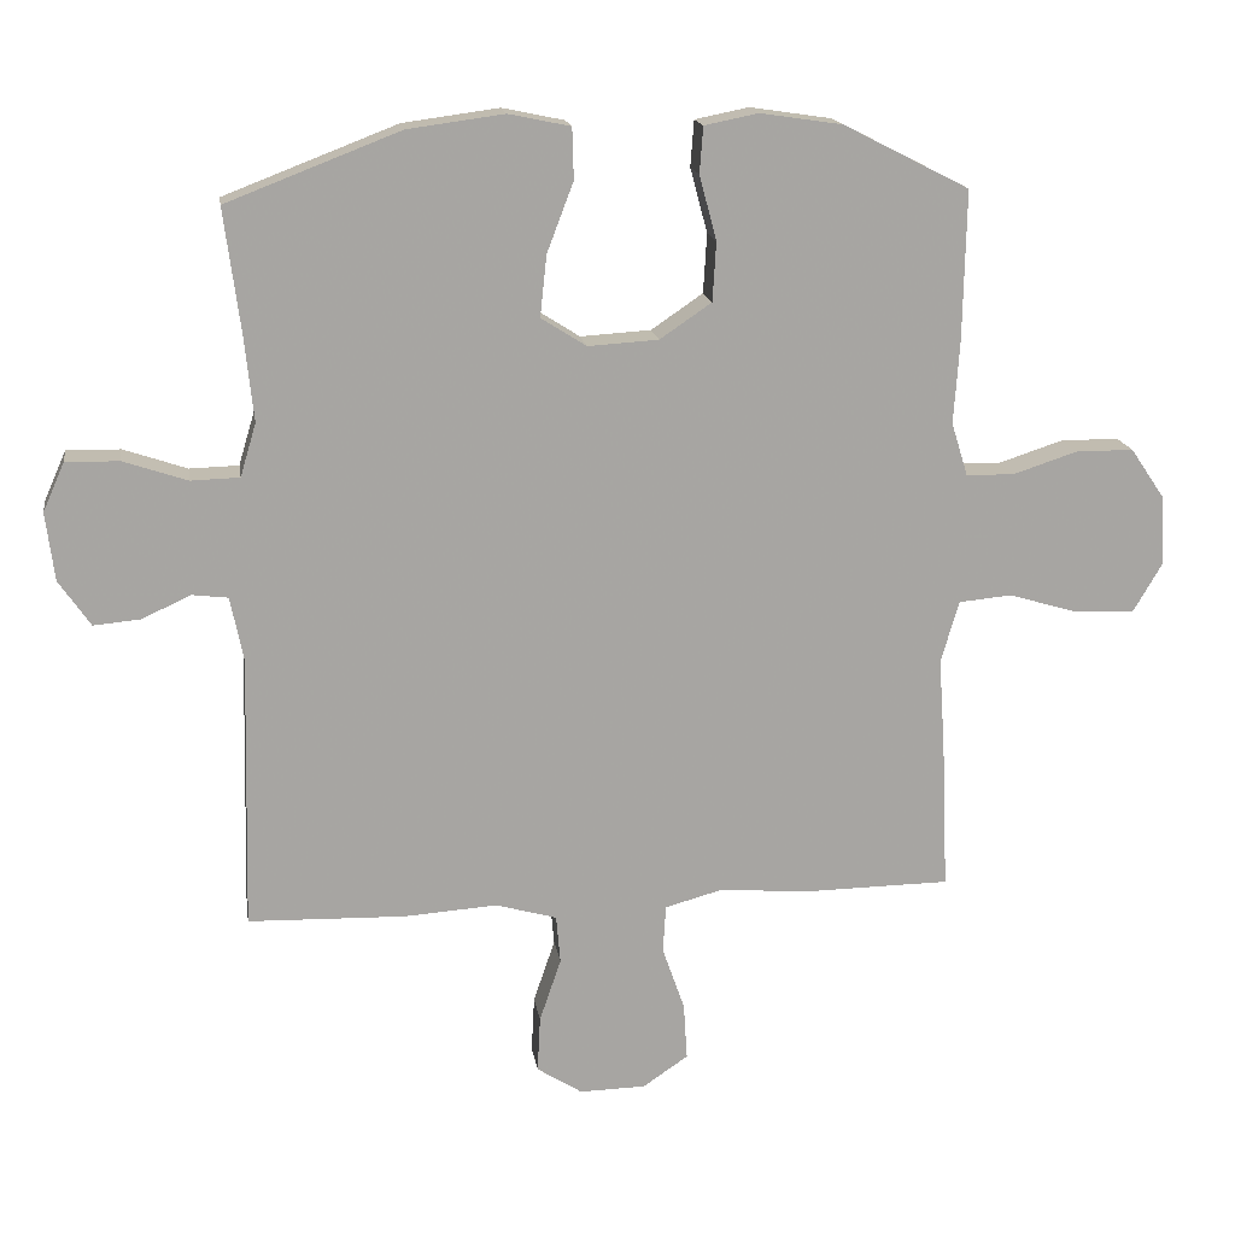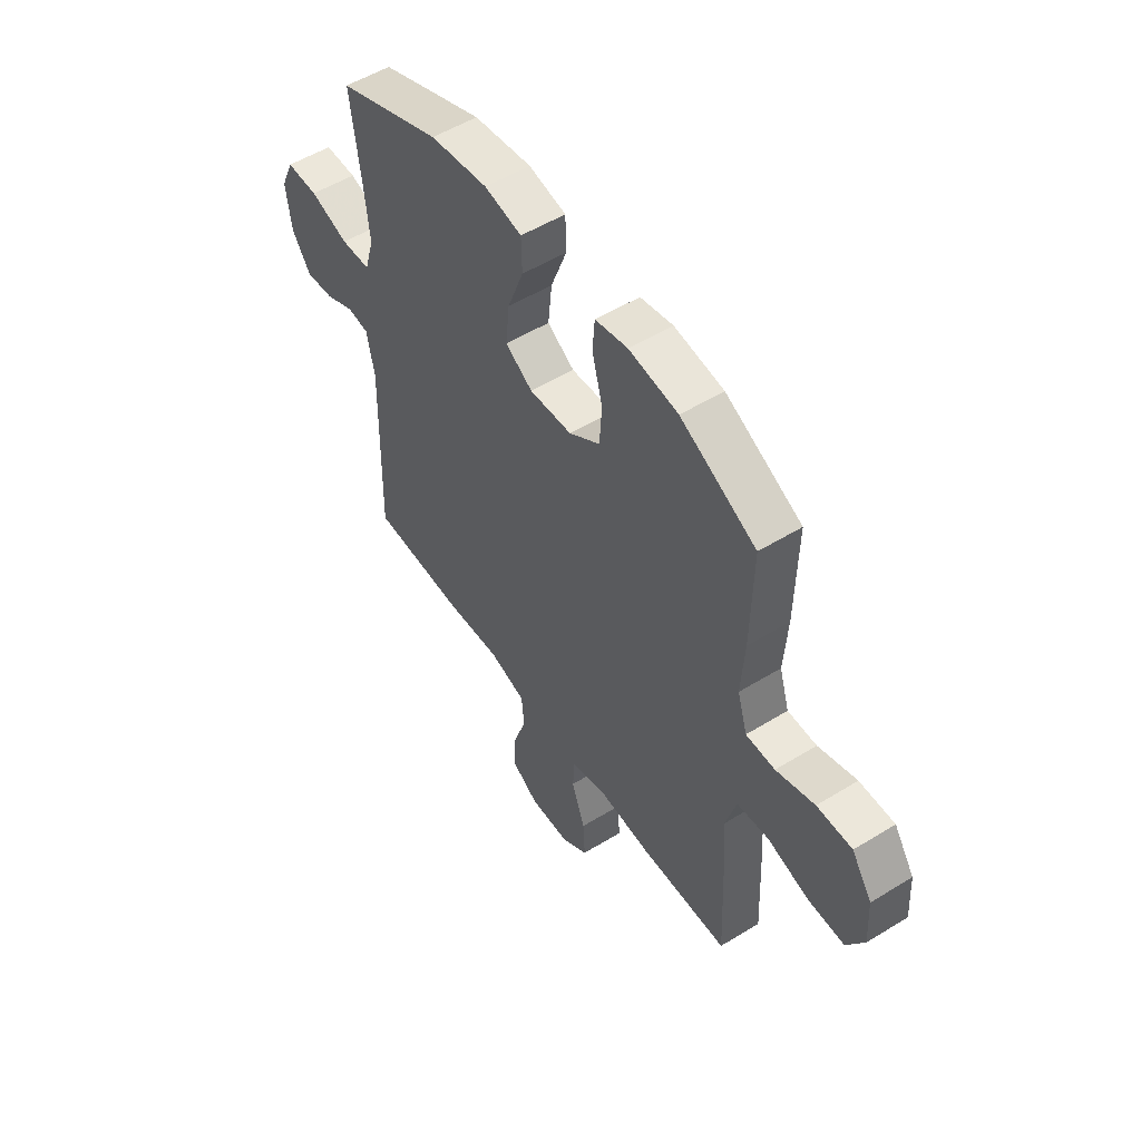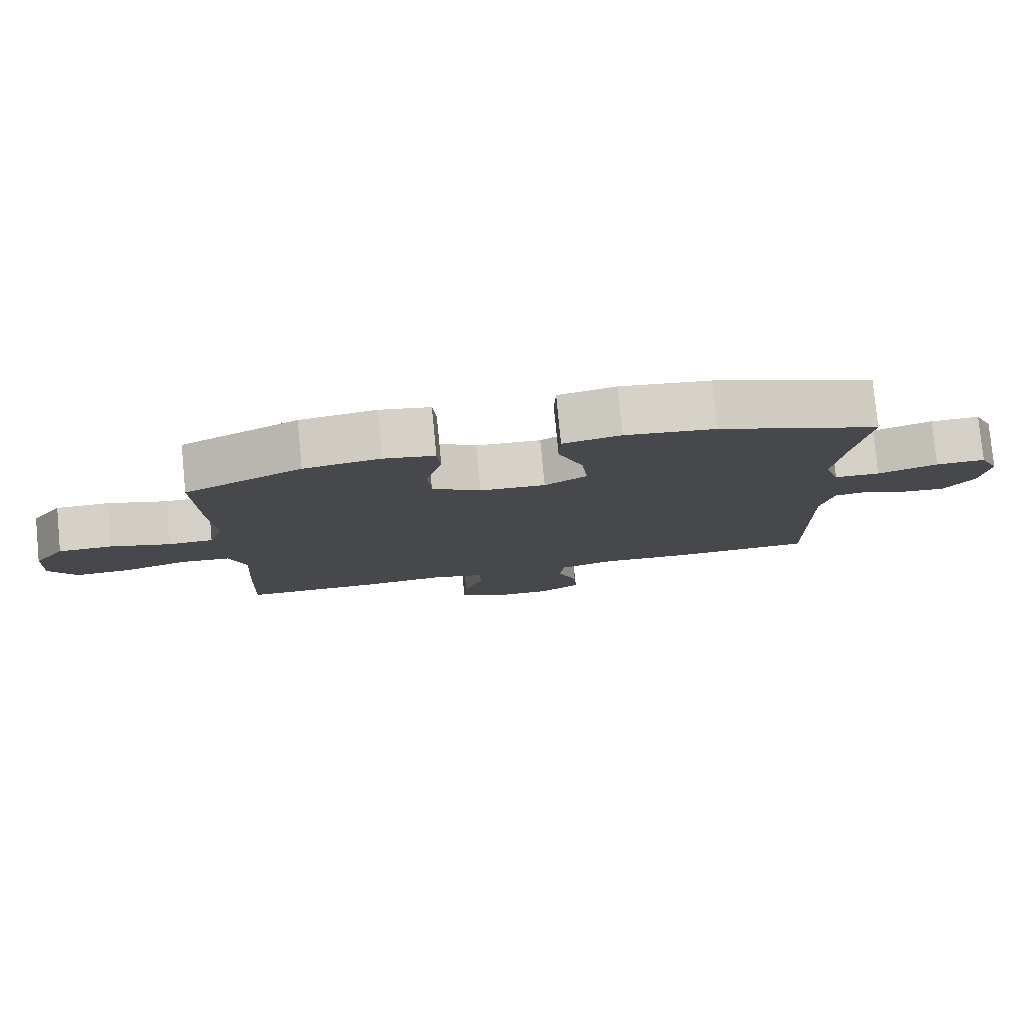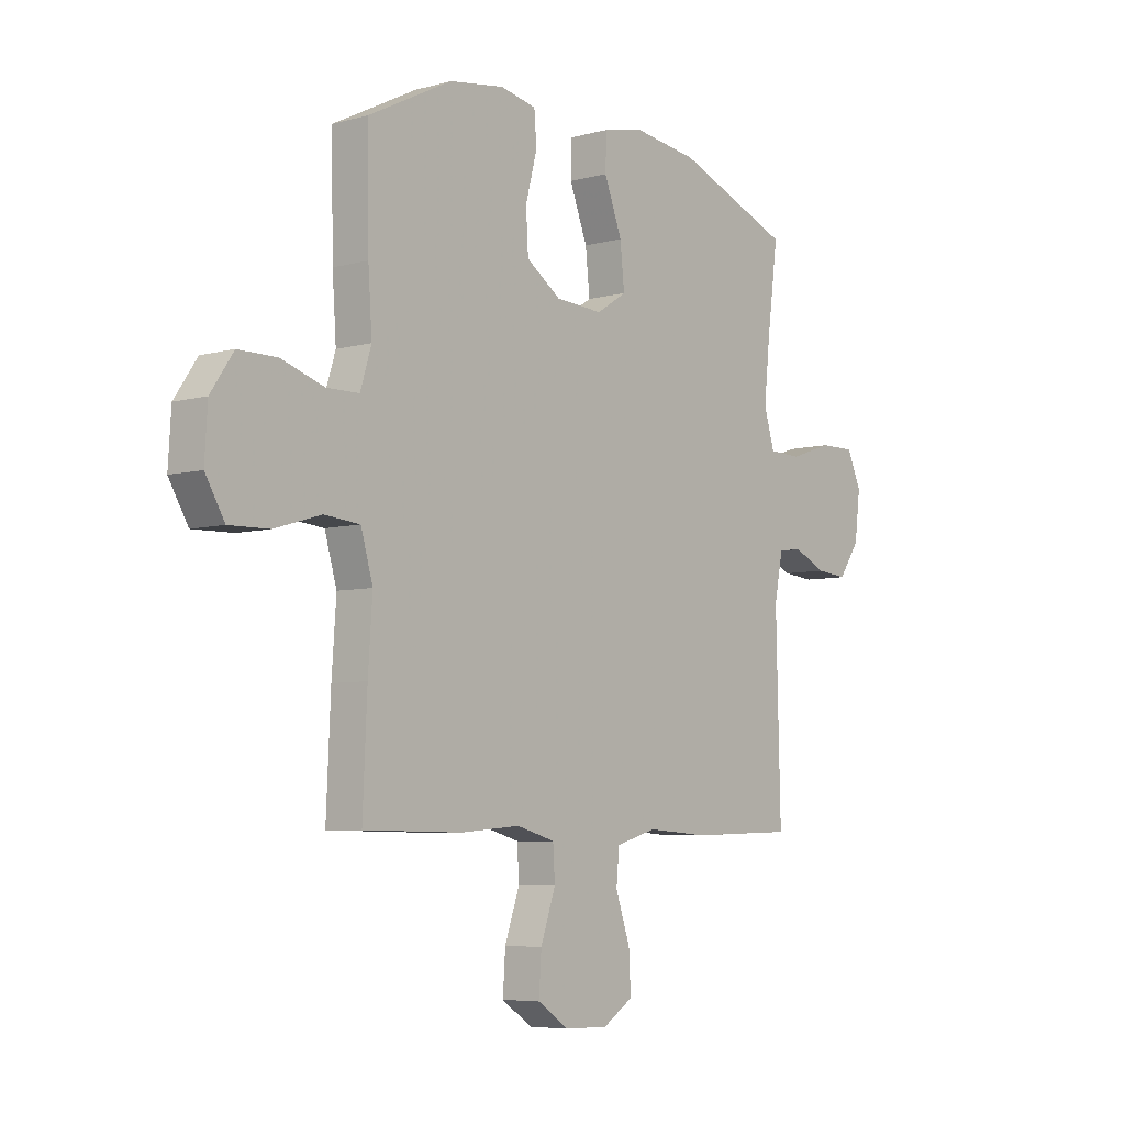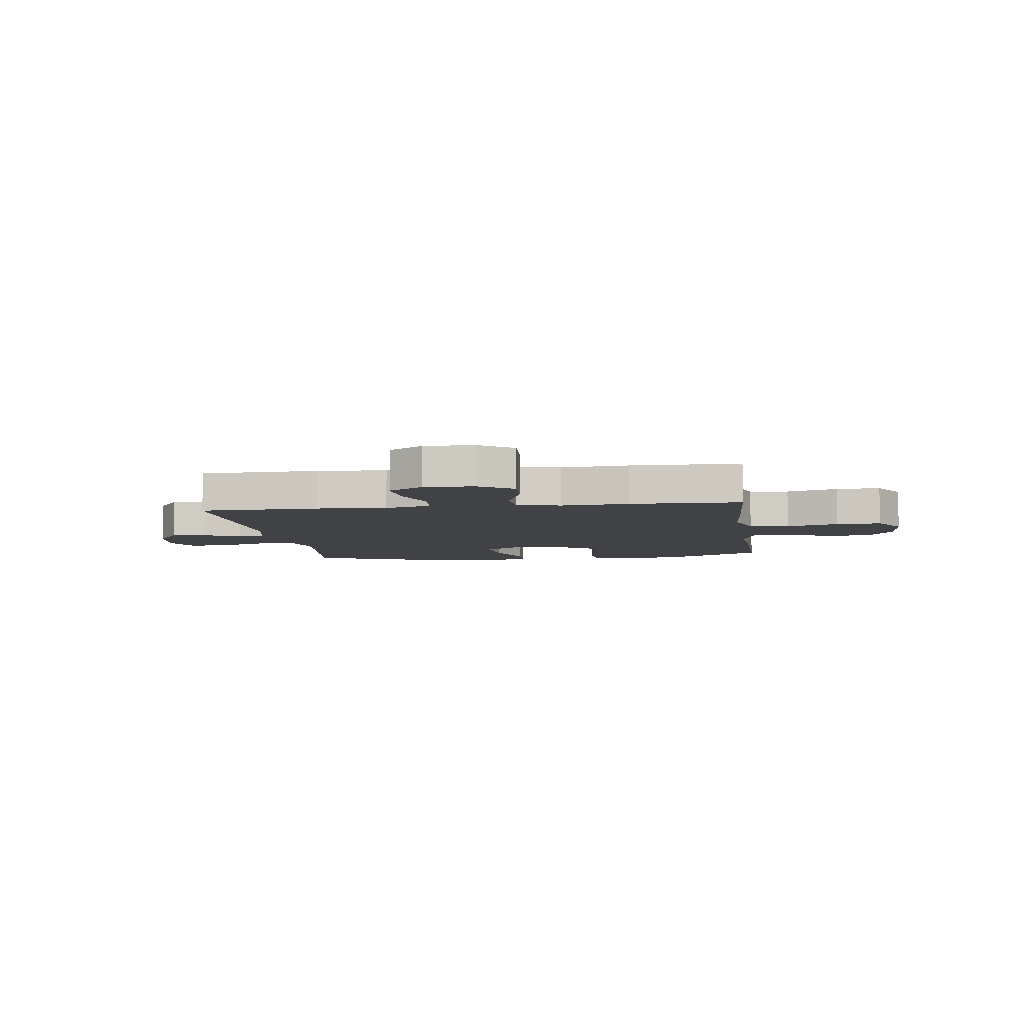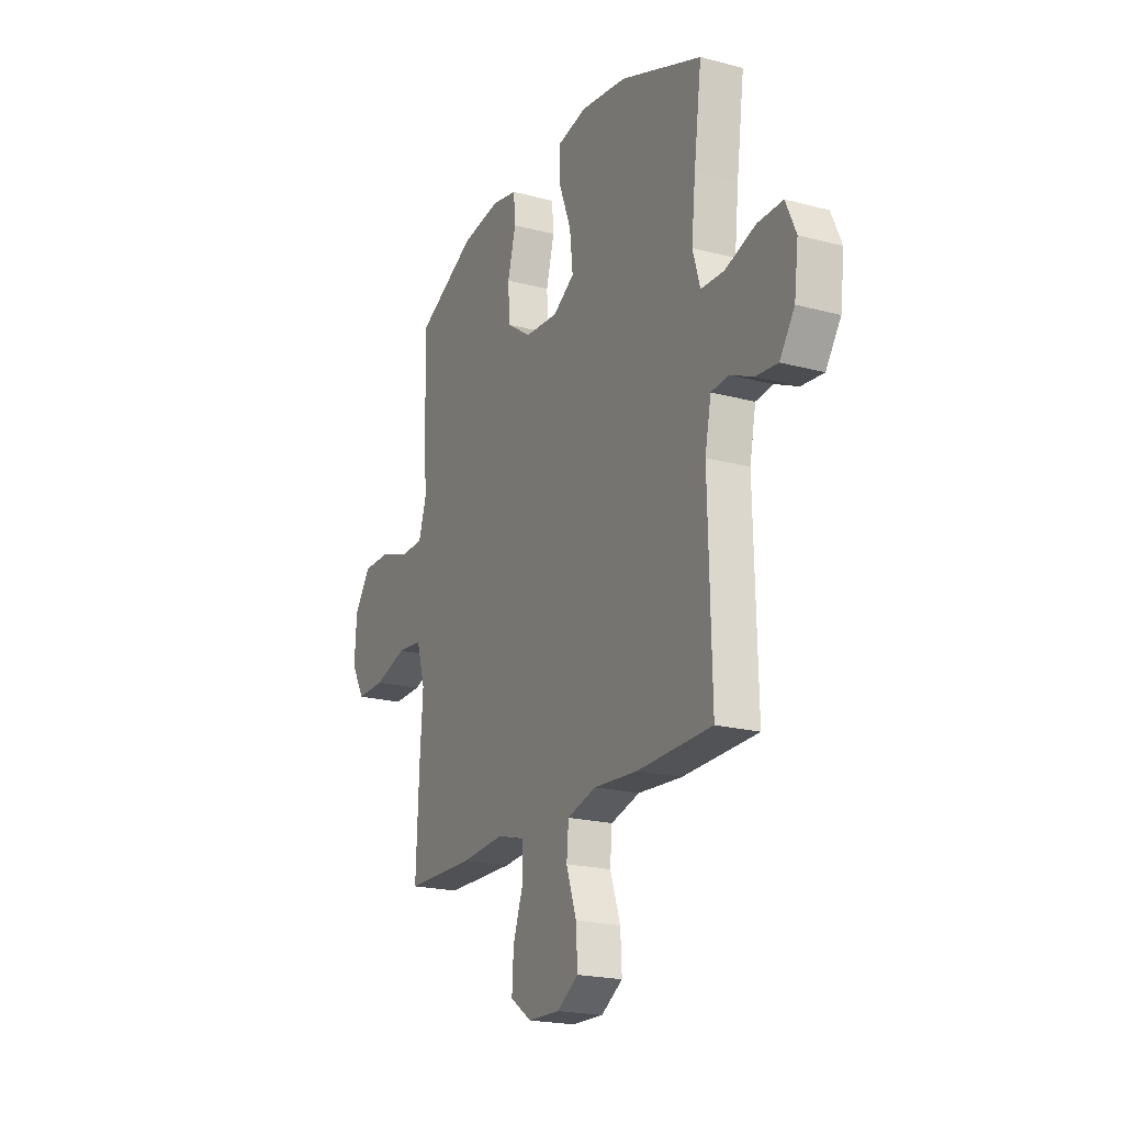
<metadata>
{"format":"obj","ext":"obj","renderer":"f3d","projection":"perspective","resolution":1024,"background":"white","views":[{"elev":16.4,"azim":171.4,"up":"+Z"},{"elev":53.1,"azim":-123.4,"up":"+Z"},{"elev":79.6,"azim":-5.5,"up":"+Z"},{"elev":-6.0,"azim":-50.5,"up":"+Z"},{"elev":-6.4,"azim":-172.3,"up":"+Y"},{"elev":-20.4,"azim":64.1,"up":"+Z"}]}
</metadata>
<code>
v -0.5 0.07 0.5
v -0.325 0.07 0.589
v -0.211 0.07 0.606
v -0.136 0.07 0.591
v -0.131 0.07 0.527
v -0.155 0.07 0.437
v -0.15 0.07 0.355
v -0.078 0.07 0.306
v 0.02 0.07 0.3
v 0.083 0.07 0.34
v 0.074 0.07 0.425
v 0.037 0.07 0.522
v 0.039 0.07 0.593
v 0.125 0.07 0.611
v 0.259 0.07 0.593
v 0.5 0.07 0.5
v 0.477 0.07 0.325
v 0.465 0.07 0.21
v 0.487 0.07 0.136
v 0.555 0.07 0.134
v 0.644 0.07 0.164
v 0.718 0.07 0.165
v 0.748 0.07 0.098
v 0.736 0.07 0.003
v 0.692 0.07 -0.061
v 0.627 0.07 -0.055
v 0.559 0.07 -0.024
v 0.509 0.07 -0.03
v 0.491 0.07 -0.12
v 0.5 0.07 -0.5
v 0.281 0.07 -0.506
v 0.152 0.07 -0.497
v 0.067 0.07 -0.521
v 0.061 0.07 -0.588
v 0.091 0.07 -0.676
v 0.095 0.07 -0.754
v 0.032 0.07 -0.794
v -0.06 0.07 -0.792
v -0.123 0.07 -0.749
v -0.118 0.07 -0.67
v -0.087 0.07 -0.581
v -0.091 0.07 -0.515
v -0.171 0.07 -0.493
v -0.296 0.07 -0.503
v -0.5 0.07 -0.5
v -0.491 0.07 -0.296
v -0.482 0.07 -0.166
v -0.507 0.07 -0.08
v -0.581 0.07 -0.073
v -0.678 0.07 -0.102
v -0.761 0.07 -0.104
v -0.801 0.07 -0.036
v -0.795 0.07 0.062
v -0.748 0.07 0.131
v -0.667 0.07 0.131
v -0.578 0.07 0.102
v -0.511 0.07 0.103
v -0.488 0.07 0.177
v -0.496 0.07 0.293
v -0.5 0 0.5
v -0.325 0 0.589
v -0.211 0 0.606
v -0.136 0 0.591
v -0.131 0 0.527
v -0.155 0 0.437
v -0.15 0 0.355
v -0.078 0 0.306
v 0.02 0 0.3
v 0.083 0 0.34
v 0.074 0 0.425
v 0.037 0 0.522
v 0.039 0 0.593
v 0.125 0 0.611
v 0.259 0 0.593
v 0.5 0 0.5
v 0.477 0 0.325
v 0.465 0 0.21
v 0.487 0 0.136
v 0.555 0 0.134
v 0.644 0 0.164
v 0.718 0 0.165
v 0.748 0 0.098
v 0.736 0 0.003
v 0.692 0 -0.061
v 0.627 0 -0.055
v 0.559 0 -0.024
v 0.509 0 -0.03
v 0.491 0 -0.12
v 0.5 0 -0.5
v 0.281 0 -0.506
v 0.152 0 -0.497
v 0.067 0 -0.521
v 0.061 0 -0.588
v 0.091 0 -0.676
v 0.095 0 -0.754
v 0.032 0 -0.794
v -0.06 0 -0.792
v -0.123 0 -0.749
v -0.118 0 -0.67
v -0.087 0 -0.581
v -0.091 0 -0.515
v -0.171 0 -0.493
v -0.296 0 -0.503
v -0.5 0 -0.5
v -0.491 0 -0.296
v -0.482 0 -0.166
v -0.507 0 -0.08
v -0.581 0 -0.073
v -0.678 0 -0.102
v -0.761 0 -0.104
v -0.801 0 -0.036
v -0.795 0 0.062
v -0.748 0 0.131
v -0.667 0 0.131
v -0.578 0 0.102
v -0.511 0 0.103
v -0.488 0 0.177
v -0.496 0 0.293
f 4 5 6
f 3 4 6
f 2 3 6
f 1 2 6
f 59 1 6
f 58 59 6
f 57 58 6 7
f 54 55 56
f 53 54 56
f 52 53 56
f 51 52 56
f 50 51 56
f 49 50 56
f 48 49 56 57
f 57 7 8
f 48 57 8
f 47 48 8
f 47 8 9
f 46 47 9
f 45 46 9
f 44 45 9
f 43 44 9
f 39 40 41
f 38 39 41
f 37 38 41
f 36 37 41
f 35 36 41
f 34 35 41
f 33 34 41 42
f 43 9 10
f 42 43 10
f 33 42 10
f 32 33 10
f 31 32 10
f 30 31 10
f 29 30 10
f 25 26 27
f 24 25 27
f 23 24 27
f 22 23 27
f 21 22 27
f 20 21 27
f 19 20 27 28
f 29 10 11
f 28 29 11
f 19 28 11
f 18 19 11
f 15 16 17
f 15 17 18
f 14 15 18
f 13 14 18
f 12 13 18
f 11 12 18
f 65 64 63
f 65 63 62
f 65 62 61
f 65 61 60
f 65 60 118
f 65 118 117
f 66 65 117 116
f 115 114 113
f 115 113 112
f 115 112 111
f 115 111 110
f 115 110 109
f 115 109 108
f 116 115 108 107
f 67 66 116
f 67 116 107
f 67 107 106
f 68 67 106
f 68 106 105
f 68 105 104
f 68 104 103
f 68 103 102
f 100 99 98
f 100 98 97
f 100 97 96
f 100 96 95
f 100 95 94
f 100 94 93
f 101 100 93 92
f 69 68 102
f 69 102 101
f 69 101 92
f 69 92 91
f 69 91 90
f 69 90 89
f 69 89 88
f 86 85 84
f 86 84 83
f 86 83 82
f 86 82 81
f 86 81 80
f 86 80 79
f 87 86 79 78
f 70 69 88
f 70 88 87
f 70 87 78
f 70 78 77
f 76 75 74
f 77 76 74
f 77 74 73
f 77 73 72
f 77 72 71
f 77 71 70
f 1 60 61 2
f 2 61 62 3
f 3 62 63 4
f 4 63 64 5
f 5 64 65 6
f 6 65 66 7
f 7 66 67 8
f 8 67 68 9
f 9 68 69 10
f 10 69 70 11
f 11 70 71 12
f 12 71 72 13
f 13 72 73 14
f 14 73 74 15
f 15 74 75 16
f 16 75 76 17
f 17 76 77 18
f 18 77 78 19
f 19 78 79 20
f 20 79 80 21
f 21 80 81 22
f 22 81 82 23
f 23 82 83 24
f 24 83 84 25
f 25 84 85 26
f 26 85 86 27
f 27 86 87 28
f 28 87 88 29
f 29 88 89 30
f 30 89 90 31
f 31 90 91 32
f 32 91 92 33
f 33 92 93 34
f 34 93 94 35
f 35 94 95 36
f 36 95 96 37
f 37 96 97 38
f 38 97 98 39
f 39 98 99 40
f 40 99 100 41
f 41 100 101 42
f 42 101 102 43
f 43 102 103 44
f 44 103 104 45
f 45 104 105 46
f 46 105 106 47
f 47 106 107 48
f 48 107 108 49
f 49 108 109 50
f 50 109 110 51
f 51 110 111 52
f 52 111 112 53
f 53 112 113 54
f 54 113 114 55
f 55 114 115 56
f 56 115 116 57
f 57 116 117 58
f 58 117 118 59
f 59 118 60 1

</code>
